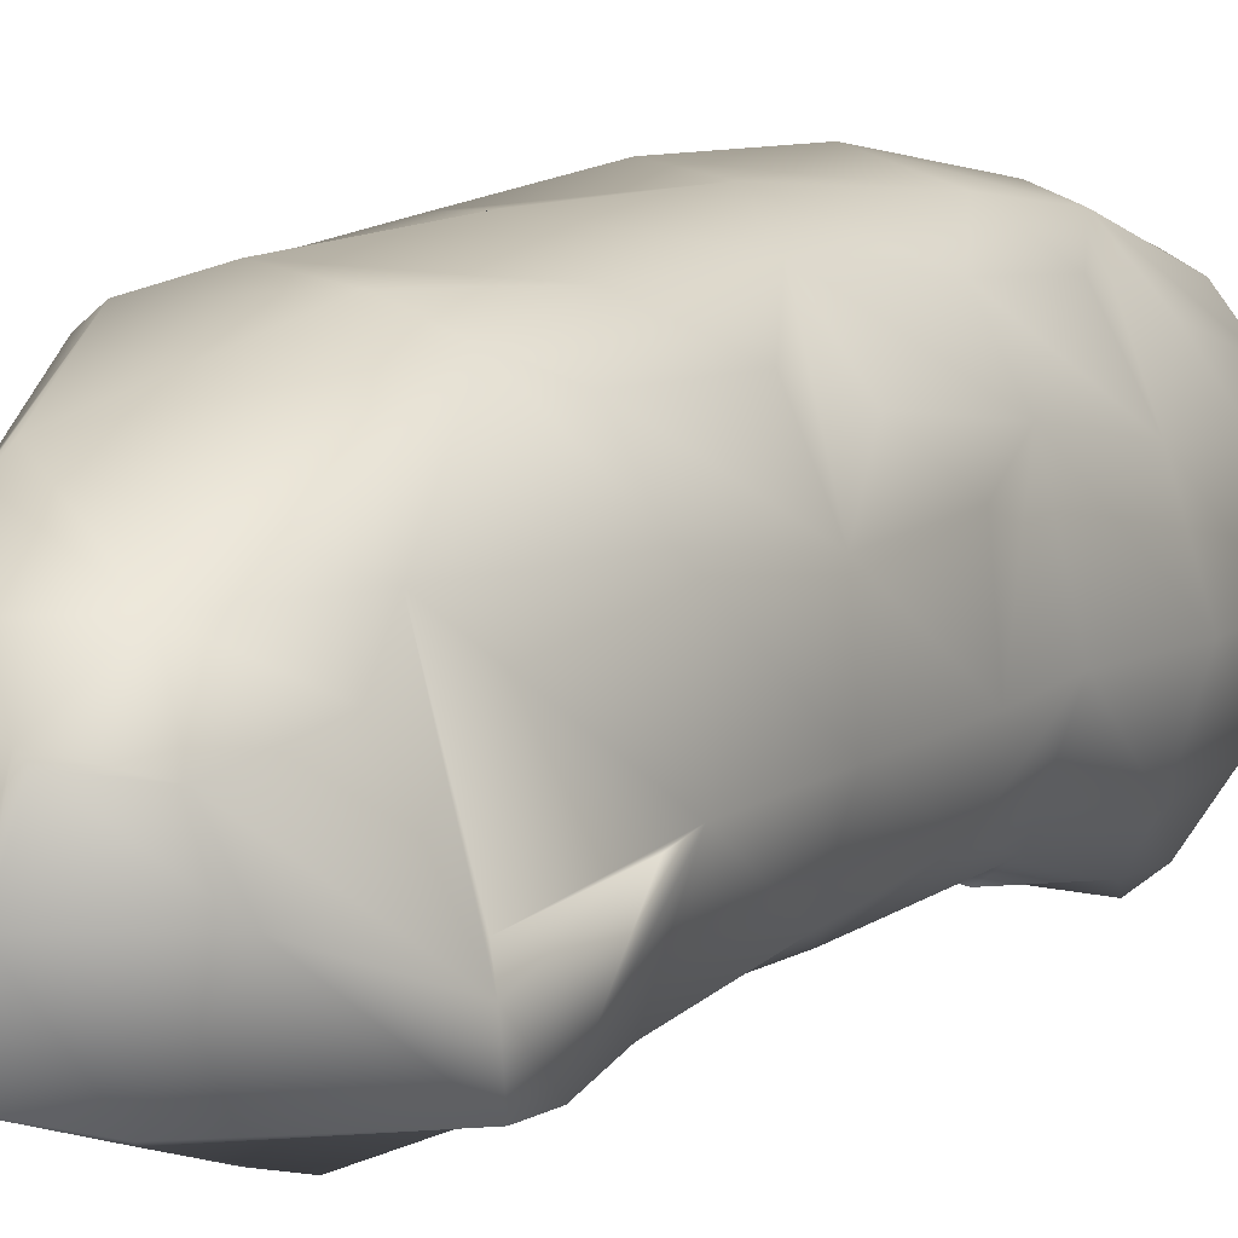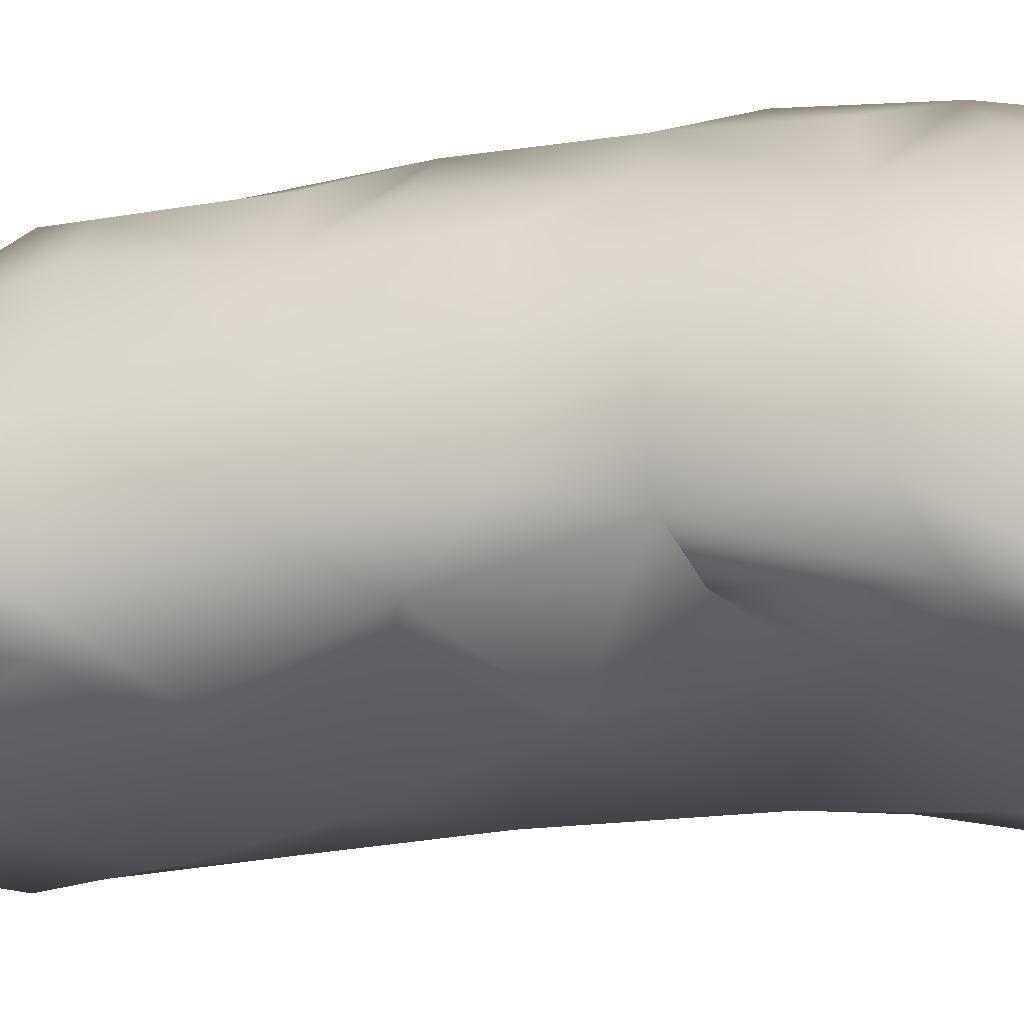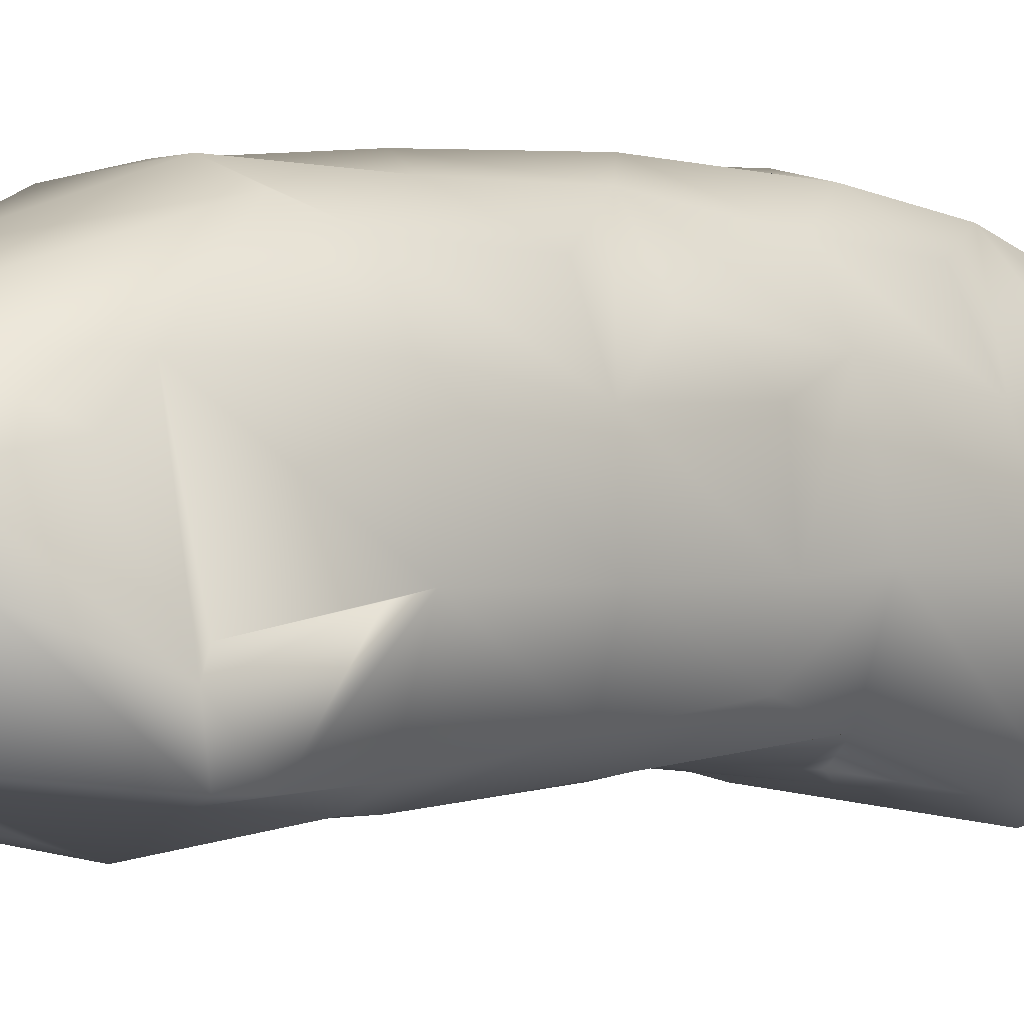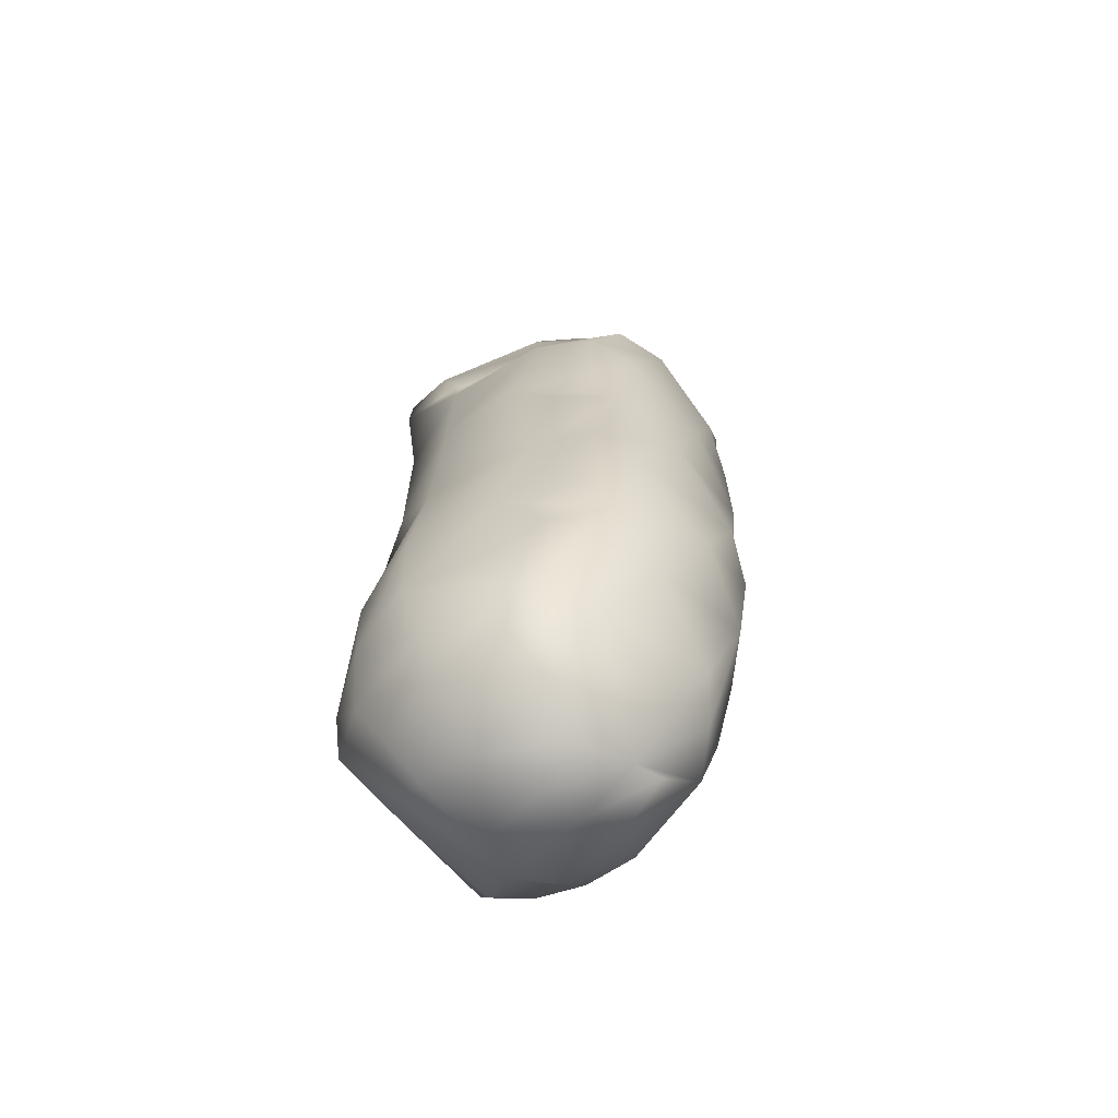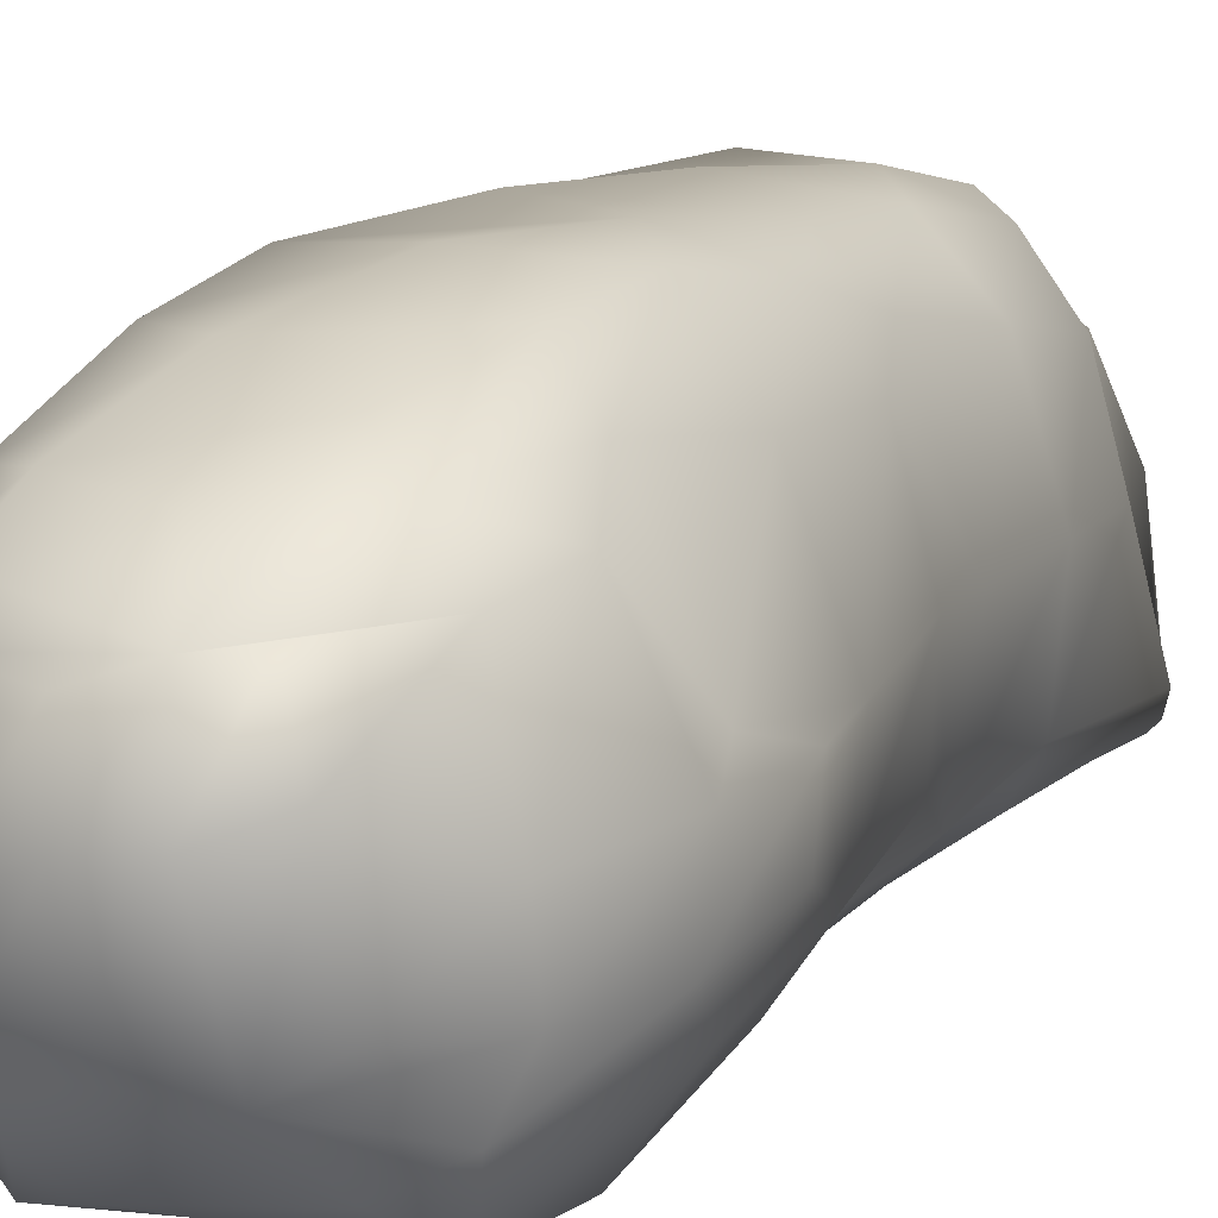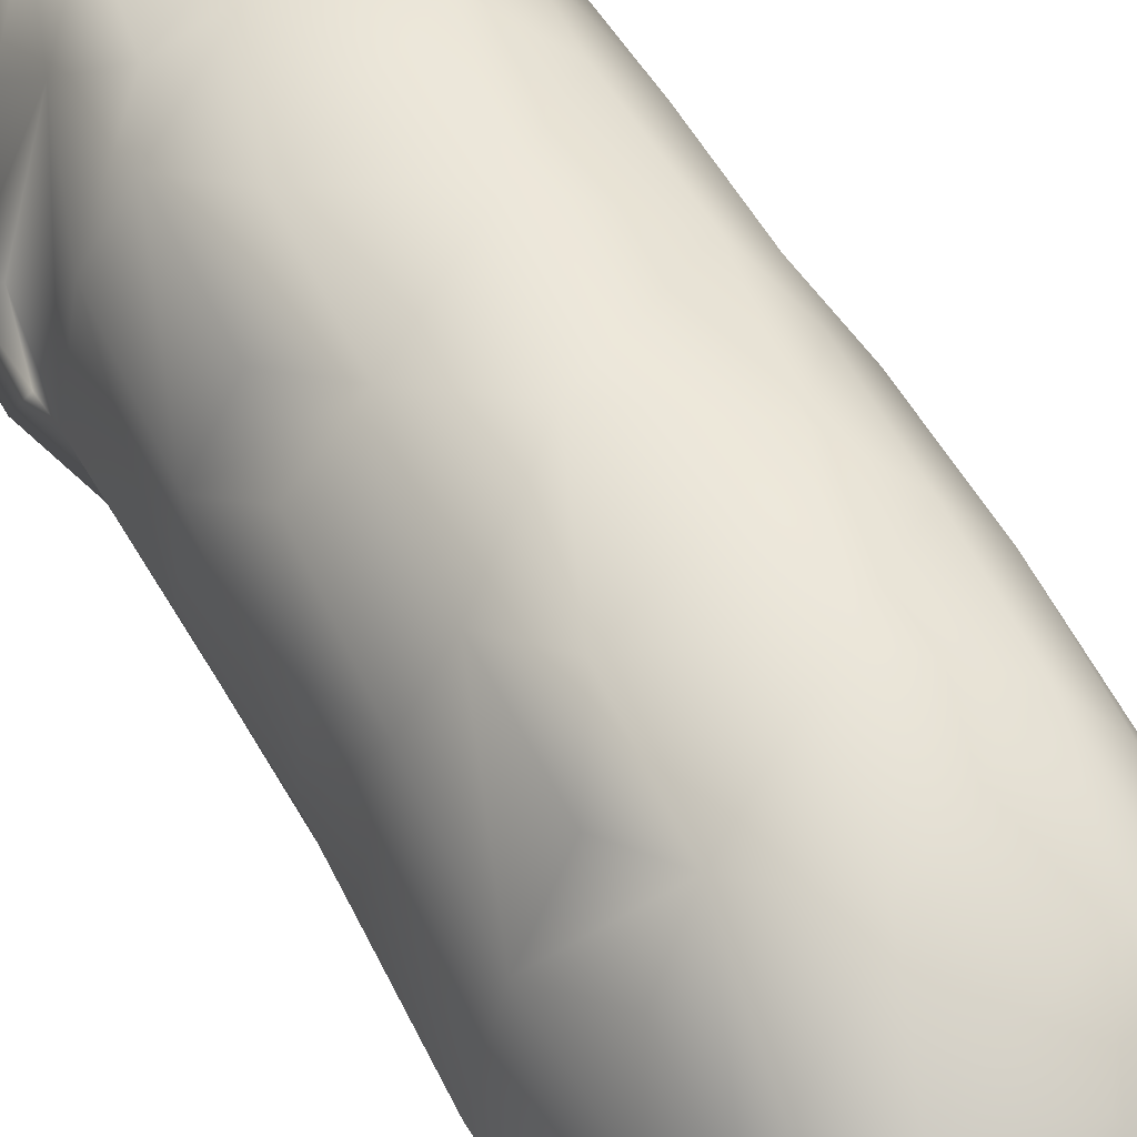
<metadata>
{"format":"obj","ext":"obj","renderer":"f3d","projection":"perspective","resolution":1024,"background":"white","views":[{"elev":14.3,"azim":31.5,"up":"+Y"},{"elev":-34.2,"azim":104.9,"up":"+Y"},{"elev":4.7,"azim":46.1,"up":"+Y"},{"elev":-66.7,"azim":130.8,"up":"+Z"},{"elev":9.3,"azim":-157.4,"up":"+Y"},{"elev":51.9,"azim":150.0,"up":"+Y"}]}
</metadata>
<code>
v 8.495 2.652 -3.8
v 8.143 1.104 1.518
v 8.185 -1.617 -0.774
v 8.143 -1.434 1.207
v 8.507 2.857 -5.439
v 6.7 -1.924 0.5473
v 6.997 -1.898 -5.25
v 7.294 1.94 0.4743
v 6.05 3.318 6.049
v 5.43 8.463 0.4929
v 5.044 6.099 6.737
v 6.012 6.728 2.729
v 3.536 -1.037 6.598
v 4.191 -0.5195 7.511
v 7.505 -1.24 -11.57
v 7.67 8.239 -5.627
v 8.504 2.513 -11.75
v 5.662 -2.822 -5.009
v 3.342 -3.439 -8.388
v 3.15 -3.717 0.2179
v 2.208 3.522 9.175
v 2.88 6.533 8.55
v 1.89 0.1001 9.265
v 2.129 0.1235 9.22
v -4.144 -0.4704 7.591
v 2.842 -2.921 2.351
v -2.777 -1.973 3.171
v 3.487 8.789 5.606
v 2.453 6.852 8.443
v 2.652 10.19 3.72
v 4.581 12.24 -3.609
v -2.652 8.176 7.118
v -2.374 10.7 2.009
v -2.14 10.17 3.471
v 1.871 3.704 9.25
v -3.486 4.75 8.141
v 8.55 2.195 -18.05
v 7.792 -0.8701 -17.88
v 8.892 2.358 -21.49
v 5.862 -2.733 -14.66
v 7.289 -2.225 -21.61
v 8.106 6.901 -11.83
v 7.566 7.899 -21.23
v 8.093 6.726 -18.02
v 8.028 -2.497 -27.44
v 9.294 1.835 -27.4
v 0.1377 -3.201 -17.77
v 6.274 -4.862 -28.76
v 5.59 -3.482 -22.43
v 3.213 -3.886 -24.09
v 4.729 -3.067 -14.18
v 7.072 9.232 -15.02
v 4.615 12.25 -15.22
v 5.821 11.13 -5.805
v 6.277 10.55 -11.98
v 5.782 10.93 -21.3
v 7.936 6.391 -27.14
v 1.88 -3.662 -8.177
v 3.967 12.54 -8.964
v 1.78 13.07 -3.672
v -0.5801 13.23 -12.1
v 1.595 13.13 -18.37
v -2.692 12.94 -5.841
v -0.3943 -3.689 -0.5938
v -3.05 -3.325 1.734
v -4.845 -3.089 -5.052
v -2.835 -3.504 -11
v -7.833 -1.589 0.1838
v -4.33 12.32 -3.506
v -8.121 -1.26 0.5454
v -7.877 -0.3931 1.517
v -4.842 8.077 4.488
v -4.975 9.143 0.1355
v -6.007 4.286 5.84
v 8.003 -2.255 -32.22
v 6.022 -5.392 -32.3
v 6.582 -3.314 -35.07
v 5.386 -6.035 -30.83
v 5.032 -5.875 -34.52
v 7.674 1.9 -35.75
v 8.865 1.445 -32.15
v 2.521 -4.604 -26.22
v 3.051 -3.261 -38.5
v 5.539 -2.313 -37.46
v -0.7229 -6.162 -33.03
v 2.345 -5.255 -35.94
v -3.795 -5.477 -28.63
v 6.81 6.693 -35.41
v 7.761 5.537 -32.52
v 6.47 1.709 -37.73
v 6.575 8.558 -30.6
v 4.647 11.18 -29.64
v 5.972 10.17 -26.84
v 5.492 8.84 -34.58
v 6.149 5.633 -37.52
v 3.815 7.548 -38.58
v 3.305 9.113 -36.34
v -0.4365 -3.252 -17.05
v -5.606 -3.476 -22.38
v 4.306 12.31 -24.24
v -0.5946 12.71 -26.84
v 1.616 11.26 -32.18
v -2.922 12.88 -21.49
v -4.445 12.37 -15.24
v -6.084 -2.636 -14.5
v -6.71 -2.167 -8.215
v -4.614 12.26 -8.983
v -8.305 -1.142 -0.2882
v -5.509 11.46 -3.8
v -8.638 -0.2463 -0.5152
v -6.217 5.919 0.9265
v -8.476 4.803 -3.8
v -7.388 8.848 -3.8
v 3.45 1.437 -40.46
v 3.547 -1.741 -39.35
v 3.521 6.138 -39.81
v 0.3975 2.811 -41.32
v 0.5341 5.775 -40.94
v -2.657 -2.017 -39.51
v 0.001586 -0.2516 -40.73
v -1.645 6.489 -40.32
v -0.5538 8.638 -37.61
v -5.005 -5.814 -34.63
v -3.954 -4.187 -37.51
v -5.927 -5.511 -30.7
v -2.799 10.25 -34.48
v -4.308 11.47 -29.37
v -7.186 -3.15 -25.3
v -4.646 12.09 -24.16
v -7.502 -1.301 -14.69
v -6.024 -2.675 -20.93
v -8.581 -0.9149 -24.31
v -5.5 11.31 -18.2
v -7.935 -0.294 -8.401
v -8.186 0.1197 -17.92
v -8.494 4.597 -8.599
v -8.516 4.39 -14.86
v -8.528 4.284 -18.01
v -6.367 10.34 -15.03
v -7.005 9.539 -8.78
v -7.289 8.786 -18.04
v -1.966 2.985 -41.02
v -4.15 3.865 -39.9
v -3.379 6.727 -39.58
v -5.916 -3.176 -36.34
v -7.045 -0.8846 -36.16
v -4.518 -0.789 -39.13
v -4.291 8.951 -36.17
v -6.042 6.976 -36.64
v -8.201 -2.298 -30.27
v -8.511 -0.7123 -32.22
v -6.013 9.413 -30.45
v -6.838 7.637 -33
v -9.113 0.3423 -27.52
v -7.02 8.852 -24.18
v -8.578 3.908 -30.51
v -9.113 3.5 -24.28
v -9.252 3.059 -27.18
v -8.863 2.733 -31.98
v -7.089 2.111 -36.79
f 1 2 3
f 4 3 2
f 5 1 3
f 6 3 4
f 7 5 3
f 6 7 3
f 8 2 1
f 9 4 2
f 10 2 8
f 11 9 2
f 12 11 2
f 10 12 2
f 8 1 5
f 13 6 4
f 14 4 9
f 13 4 14
f 15 5 7
f 10 8 5
f 16 10 5
f 15 17 5
f 16 5 17
f 18 7 6
f 19 15 7
f 18 19 7
f 20 6 13
f 20 18 6
f 21 14 9
f 22 9 11
f 22 21 9
f 23 13 14
f 24 14 21
f 23 14 24
f 25 13 23
f 26 20 13
f 27 26 13
f 25 27 13
f 28 11 12
f 29 11 28
f 29 22 11
f 28 12 10
f 30 28 10
f 31 10 16
f 30 10 31
f 32 29 28
f 33 28 30
f 34 28 33
f 32 28 34
f 35 24 21
f 29 35 21
f 29 21 22
f 23 24 35
f 36 23 35
f 32 35 29
f 32 36 35
f 25 23 36
f 37 17 38
f 15 38 17
f 39 37 38
f 40 38 15
f 41 39 38
f 40 41 38
f 42 17 37
f 16 17 42
f 43 37 39
f 44 42 37
f 43 44 37
f 19 40 15
f 45 39 41
f 46 43 39
f 46 39 45
f 47 41 40
f 48 45 41
f 49 48 41
f 50 49 41
f 47 50 41
f 51 40 19
f 51 47 40
f 52 42 44
f 53 42 52
f 54 16 42
f 55 54 42
f 53 55 42
f 52 44 43
f 53 52 43
f 56 53 43
f 57 43 46
f 56 43 57
f 58 19 18
f 51 19 58
f 31 16 54
f 59 54 55
f 60 54 59
f 60 31 54
f 59 55 53
f 61 59 53
f 62 53 56
f 61 53 62
f 63 60 59
f 63 59 61
f 64 18 20
f 64 58 18
f 65 64 20
f 65 20 26
f 66 58 64
f 67 51 58
f 66 67 58
f 68 64 65
f 68 66 64
f 33 31 60
f 33 30 31
f 69 33 60
f 69 60 63
f 65 26 27
f 70 65 27
f 71 27 25
f 71 70 27
f 68 65 70
f 69 34 33
f 72 32 34
f 73 34 69
f 72 34 73
f 74 25 36
f 72 36 32
f 72 74 36
f 71 25 74
f 75 45 76
f 48 76 45
f 77 75 76
f 78 76 48
f 79 77 76
f 78 79 76
f 46 45 75
f 80 75 77
f 81 46 75
f 80 81 75
f 82 78 48
f 82 48 49
f 83 77 79
f 84 80 77
f 83 84 77
f 85 79 78
f 86 83 79
f 85 86 79
f 87 78 82
f 87 85 78
f 57 46 81
f 88 81 80
f 89 57 81
f 88 89 81
f 90 88 80
f 90 80 84
f 91 57 89
f 92 57 91
f 93 56 57
f 92 93 57
f 91 89 88
f 92 91 88
f 94 92 88
f 95 88 90
f 96 88 95
f 97 88 96
f 97 94 88
f 82 49 50
f 47 82 50
f 98 82 47
f 99 82 98
f 99 87 82
f 100 56 93
f 62 56 100
f 100 93 92
f 101 100 92
f 102 92 94
f 101 92 102
f 103 62 100
f 103 100 101
f 98 47 51
f 104 61 62
f 104 62 103
f 67 98 51
f 105 98 67
f 105 99 98
f 106 67 66
f 106 105 67
f 107 63 61
f 107 61 104
f 108 66 68
f 108 106 66
f 109 69 63
f 109 63 107
f 110 68 70
f 71 74 70
f 111 70 74
f 112 70 111
f 112 110 70
f 108 68 110
f 109 73 69
f 72 73 111
f 113 111 73
f 109 113 73
f 72 111 74
f 113 112 111
f 114 90 84
f 115 114 84
f 83 115 84
f 116 90 114
f 116 95 90
f 117 114 115
f 118 116 114
f 118 114 117
f 119 115 83
f 119 120 115
f 117 115 120
f 119 83 86
f 96 95 116
f 121 96 116
f 118 121 116
f 122 97 96
f 122 96 121
f 123 86 85
f 124 119 86
f 123 124 86
f 125 85 87
f 125 123 85
f 102 94 97
f 126 102 97
f 122 126 97
f 127 101 102
f 127 102 126
f 128 87 99
f 128 125 87
f 129 103 101
f 129 101 127
f 105 130 99
f 131 99 130
f 132 99 131
f 128 99 132
f 133 104 103
f 133 103 129
f 134 130 105
f 135 131 130
f 136 130 134
f 137 130 136
f 138 130 137
f 135 130 138
f 106 134 105
f 135 132 131
f 107 104 139
f 133 139 104
f 110 134 106
f 112 136 134
f 112 134 110
f 108 110 106
f 140 137 136
f 113 140 136
f 113 136 112
f 139 137 140
f 141 137 139
f 141 138 137
f 107 139 140
f 109 107 140
f 109 140 113
f 133 141 139
f 119 142 120
f 117 120 142
f 143 142 119
f 121 117 142
f 144 121 142
f 144 142 143
f 145 119 124
f 146 119 145
f 146 147 119
f 143 119 147
f 118 117 121
f 148 126 121
f 122 121 126
f 149 148 121
f 144 149 121
f 123 145 124
f 150 145 123
f 151 145 150
f 151 146 145
f 125 150 123
f 127 126 148
f 152 127 148
f 153 152 148
f 153 148 149
f 132 150 125
f 154 150 132
f 154 151 150
f 128 132 125
f 129 127 152
f 155 152 156
f 153 156 152
f 129 152 155
f 138 157 132
f 158 132 157
f 135 138 132
f 154 132 158
f 157 155 156
f 158 157 156
f 153 159 156
f 158 156 159
f 141 155 157
f 133 129 155
f 133 155 141
f 141 157 138
f 146 160 147
f 143 147 160
f 159 160 146
f 149 143 160
f 153 149 160
f 153 160 159
f 151 159 146
f 144 143 149
f 158 159 151
f 154 158 151

</code>
